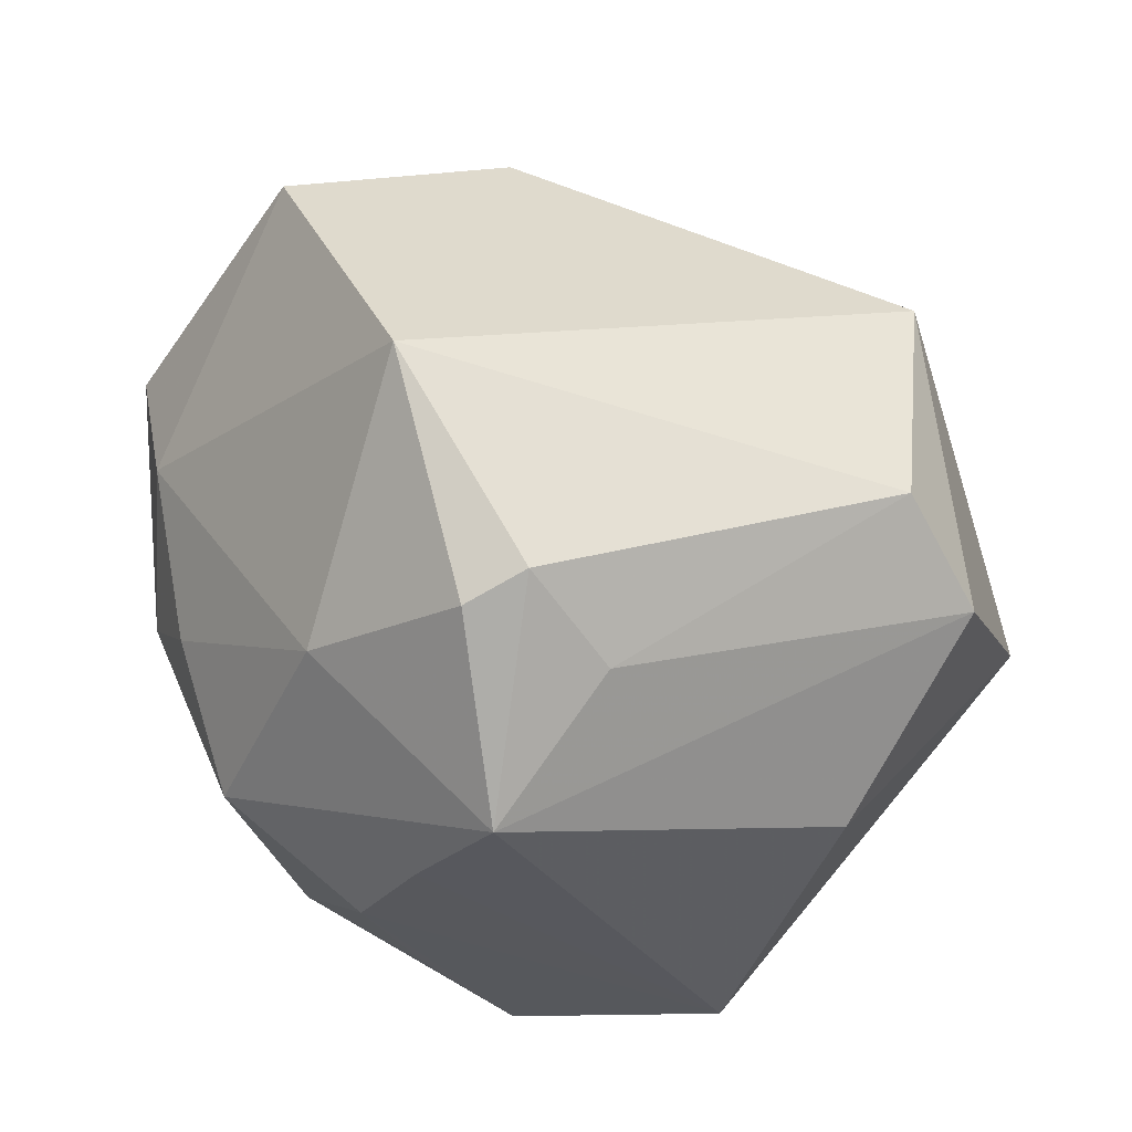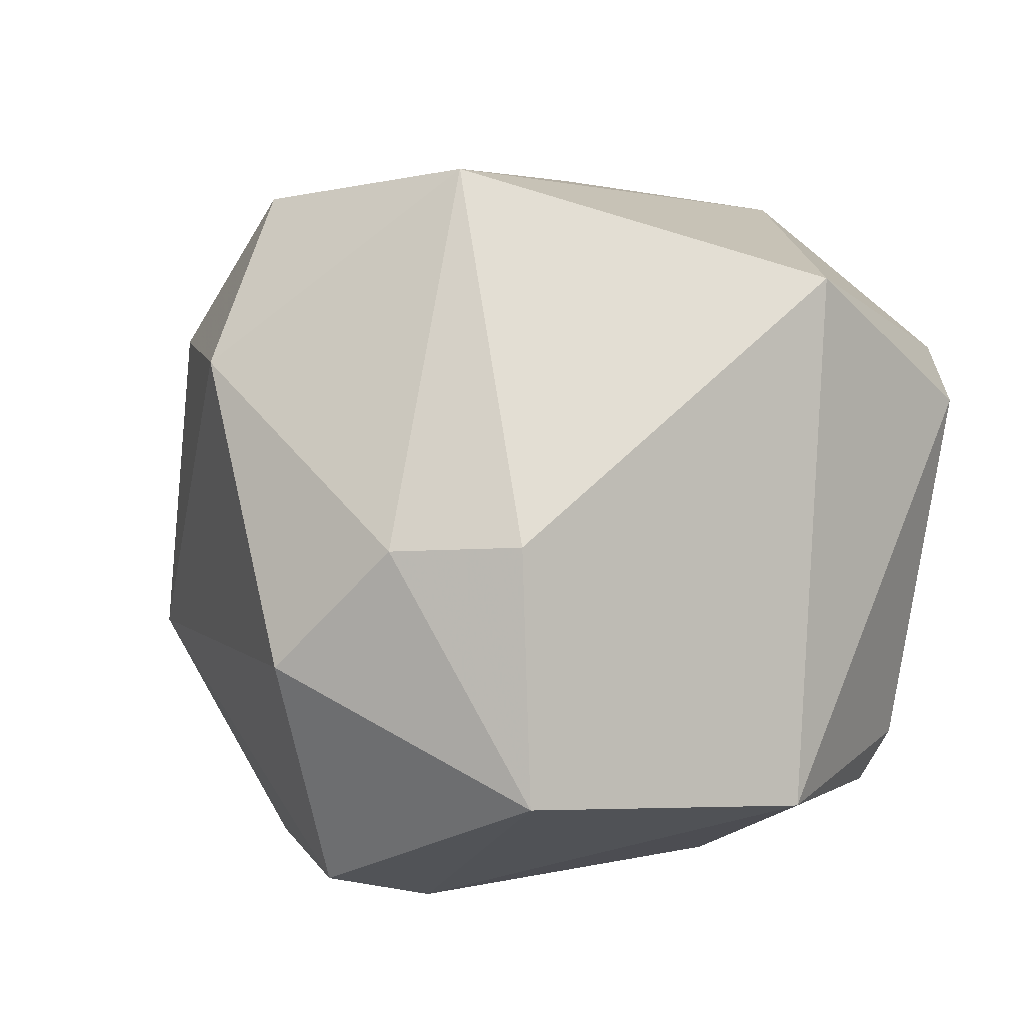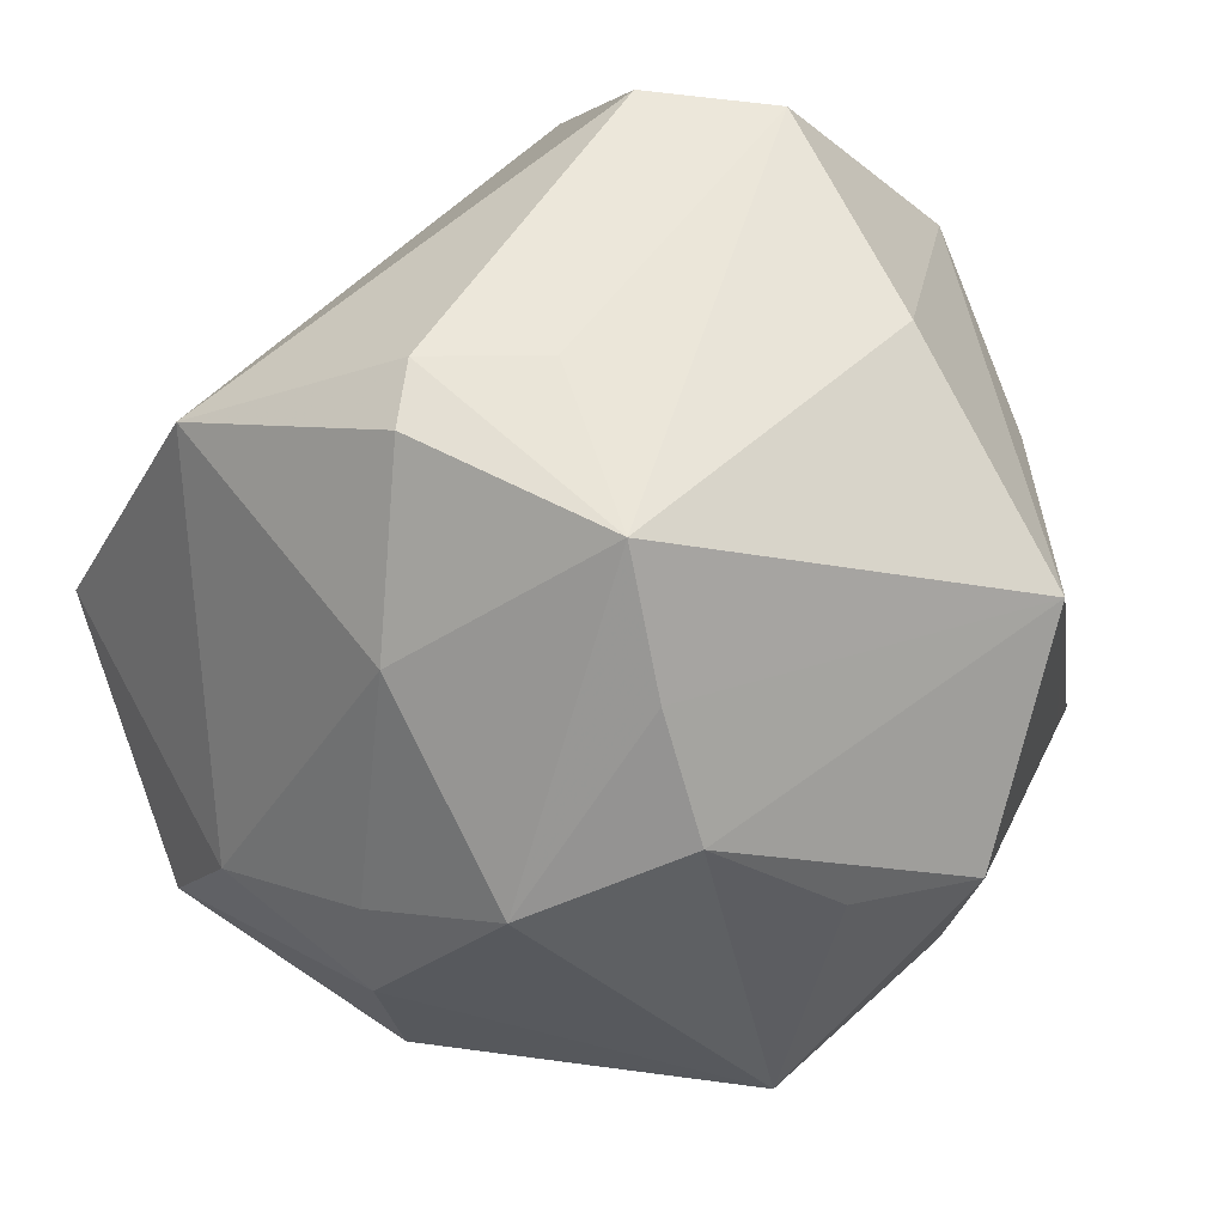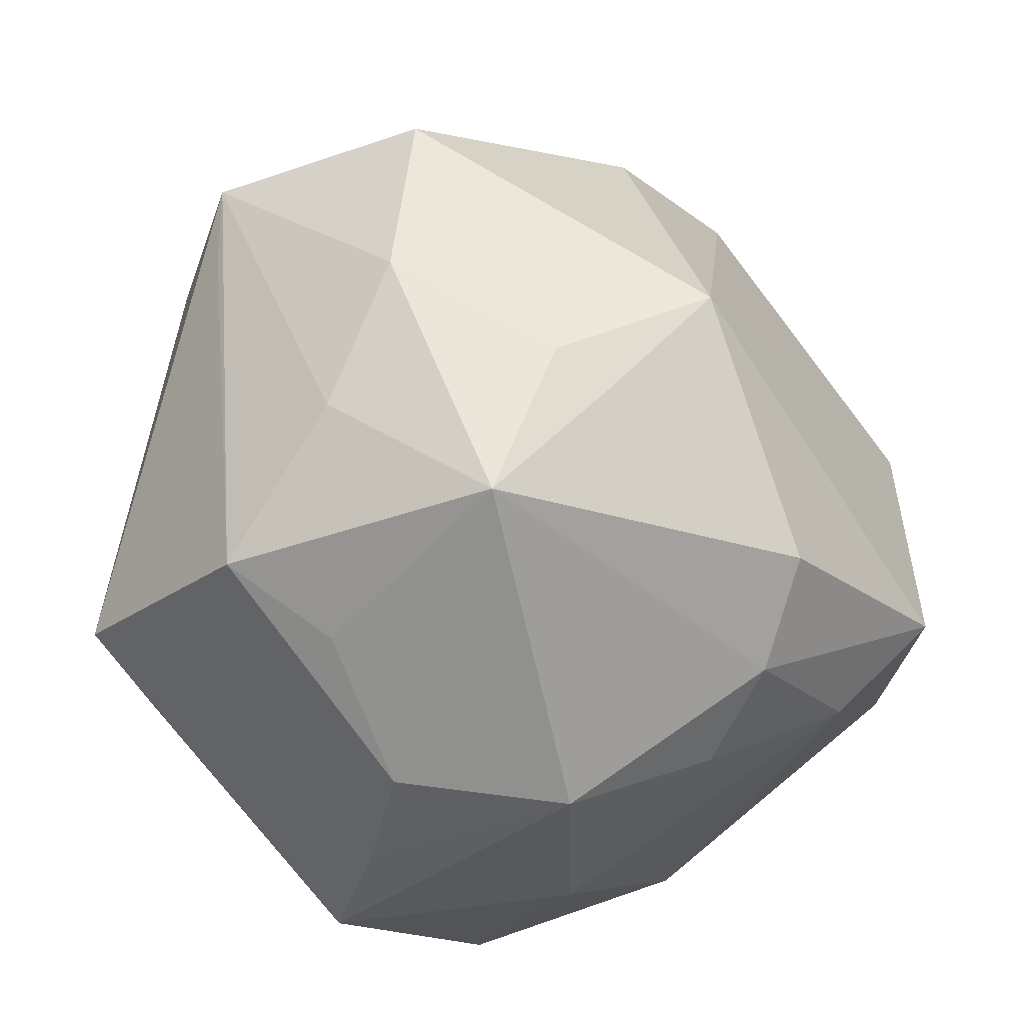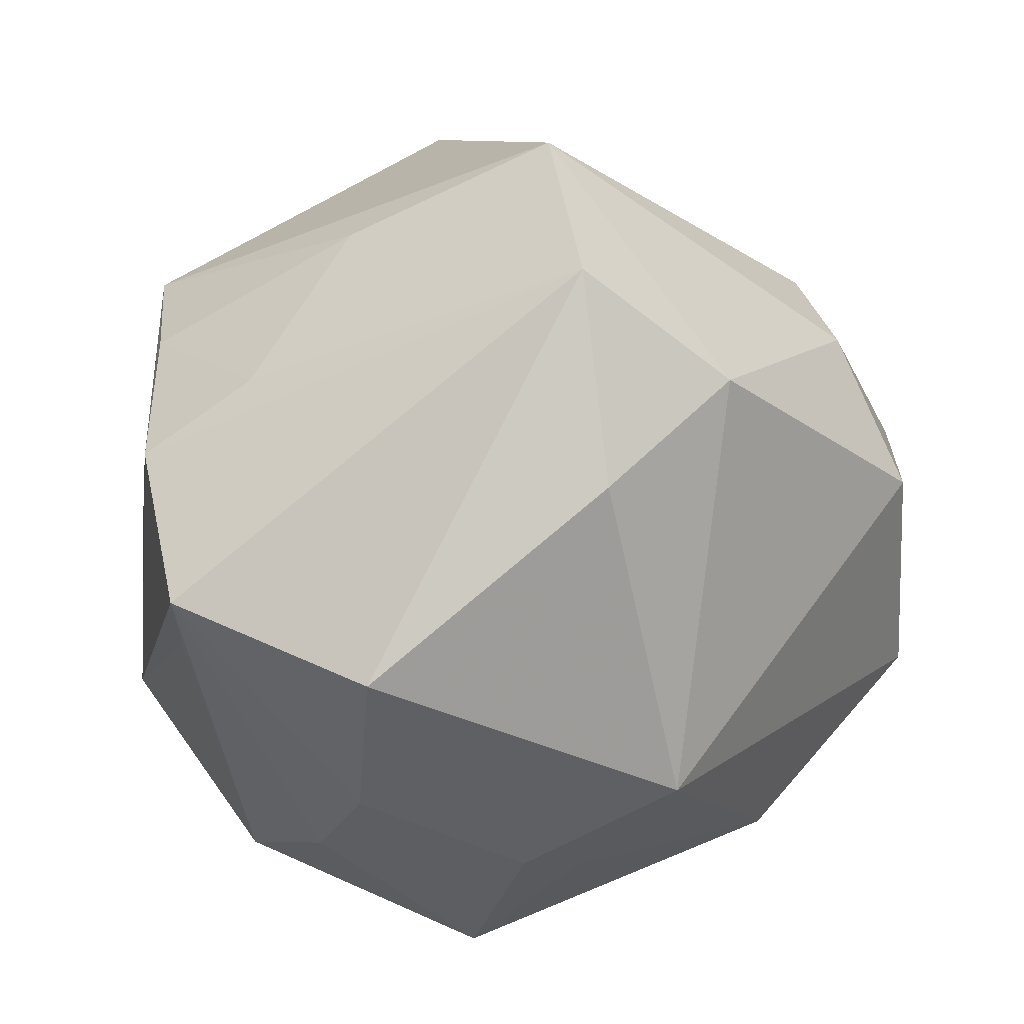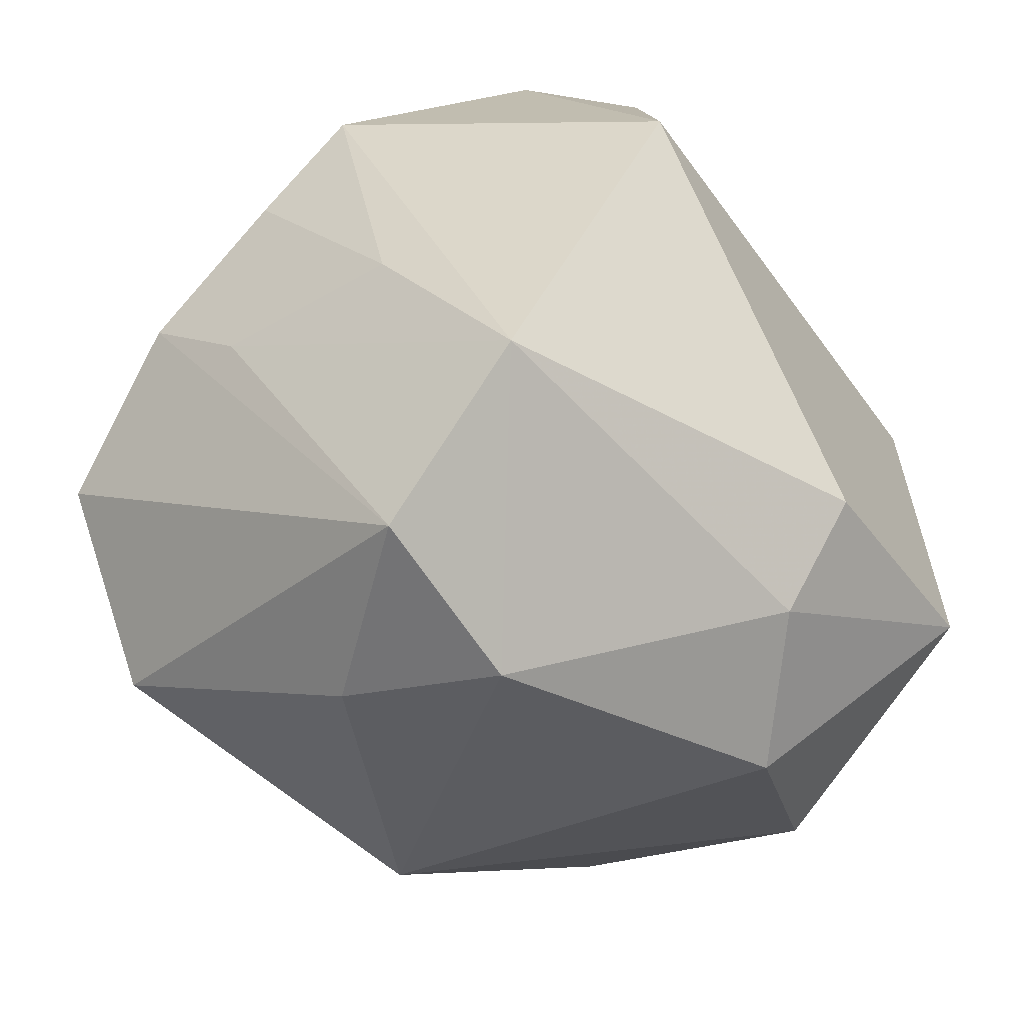
<metadata>
{"format":"obj","ext":"obj","renderer":"f3d","projection":"perspective","resolution":1024,"background":"white","views":[{"elev":64.5,"azim":-136.9,"up":"+Y"},{"elev":35.4,"azim":127.7,"up":"+Z"},{"elev":-49.8,"azim":-143.2,"up":"+Z"},{"elev":-59.2,"azim":7.9,"up":"+Z"},{"elev":24.9,"azim":13.0,"up":"+Z"},{"elev":60.9,"azim":56.6,"up":"+Z"}]}
</metadata>
<code>
v 0.01643 -0.0275 0.04598
v 0.03055 -0.03758 -0.01431
v -0.04088 -0.01105 0.02577
v 0.05177 0.001826 0.01029
v -0.01193 0.002842 -0.04632
v -0.001902 -0.05517 0.004938
v -0.0364 -0.03002 0.01904
v 0.04171 0.01098 0.02506
v 0.004363 -0.03204 -0.04267
v -0.01701 0.01642 -0.0418
v -0.04506 -0.009318 0.004357
v -0.04413 0.0309 0.01733
v -0.02795 -0.04338 0.001217
v 0.03167 -0.0005995 -0.03732
v -0.01635 -0.01489 -0.04217
v 0.004952 0.03097 -0.035
v 0.04666 0.03489 0.00292
v -0.04548 0.003511 0.0279
v -0.01545 0.03146 0.0413
v 0.007671 -0.005595 0.05356
v -0.04744 0.01599 -0.005611
v 0.04035 0.0143 -0.0265
v 0.01598 0.05122 -0.009047
v 0.02188 -0.03833 0.02428
v -0.02422 -0.02562 0.028
v 0.01801 -0.03476 -0.02822
v -0.03237 0.04081 0.01908
v 0.03452 0.02432 0.02742
v -0.008564 0.04606 -0.02449
v -0.01382 -0.03702 -0.02808
v -0.04748 -0.008029 -0.02462
v -0.02369 0.03062 -0.03611
v 0.03306 -0.02365 0.03248
v -0.01135 0.04806 -0.01736
v 0.03717 -0.01228 -0.03271
v -0.02715 -0.0484 0.009165
v 0.007767 0.007436 -0.04803
v -0.02257 0.03971 -0.01718
v -0.01655 -0.007926 0.04085
v 0.01254 -0.03937 -0.02588
v 0.05222 0.008999 -0.01805
v -0.005417 -0.04757 -0.01511
v -0.02702 -0.02361 -0.03792
v 0.02417 0.01032 -0.03868
f 1 24 33
f 32 31 21
f 21 31 18
f 30 9 42
f 42 36 30
f 7 36 1
f 31 36 7
f 6 24 1
f 1 36 6
f 6 36 42
f 9 37 14
f 9 30 43
f 43 30 36
f 35 14 41
f 9 14 35
f 18 19 12
f 12 21 18
f 32 21 12
f 12 38 32
f 18 31 11
f 11 7 18
f 31 7 11
f 16 37 32
f 28 23 19
f 44 14 37
f 37 16 44
f 5 37 9
f 5 43 31
f 13 36 31
f 31 43 13
f 13 43 36
f 24 6 2
f 2 35 41
f 2 33 24
f 19 23 27
f 27 12 19
f 38 12 27
f 4 2 41
f 33 2 4
f 23 28 17
f 17 4 41
f 20 28 19
f 1 33 20
f 20 19 18
f 18 39 20
f 25 7 1
f 1 20 25
f 25 20 39
f 18 7 3
f 3 39 18
f 7 25 3
f 3 25 39
f 22 16 23
f 22 44 16
f 22 17 41
f 23 17 22
f 41 14 22
f 14 44 22
f 9 43 15
f 15 5 9
f 43 5 15
f 32 37 10
f 37 5 10
f 10 31 32
f 10 5 31
f 9 35 26
f 35 2 26
f 42 9 40
f 40 6 42
f 40 2 6
f 9 26 40
f 40 26 2
f 34 27 23
f 38 27 34
f 32 38 34
f 8 20 33
f 28 20 8
f 33 4 8
f 8 17 28
f 4 17 8
f 32 34 29
f 29 16 32
f 23 16 29
f 29 34 23

</code>
